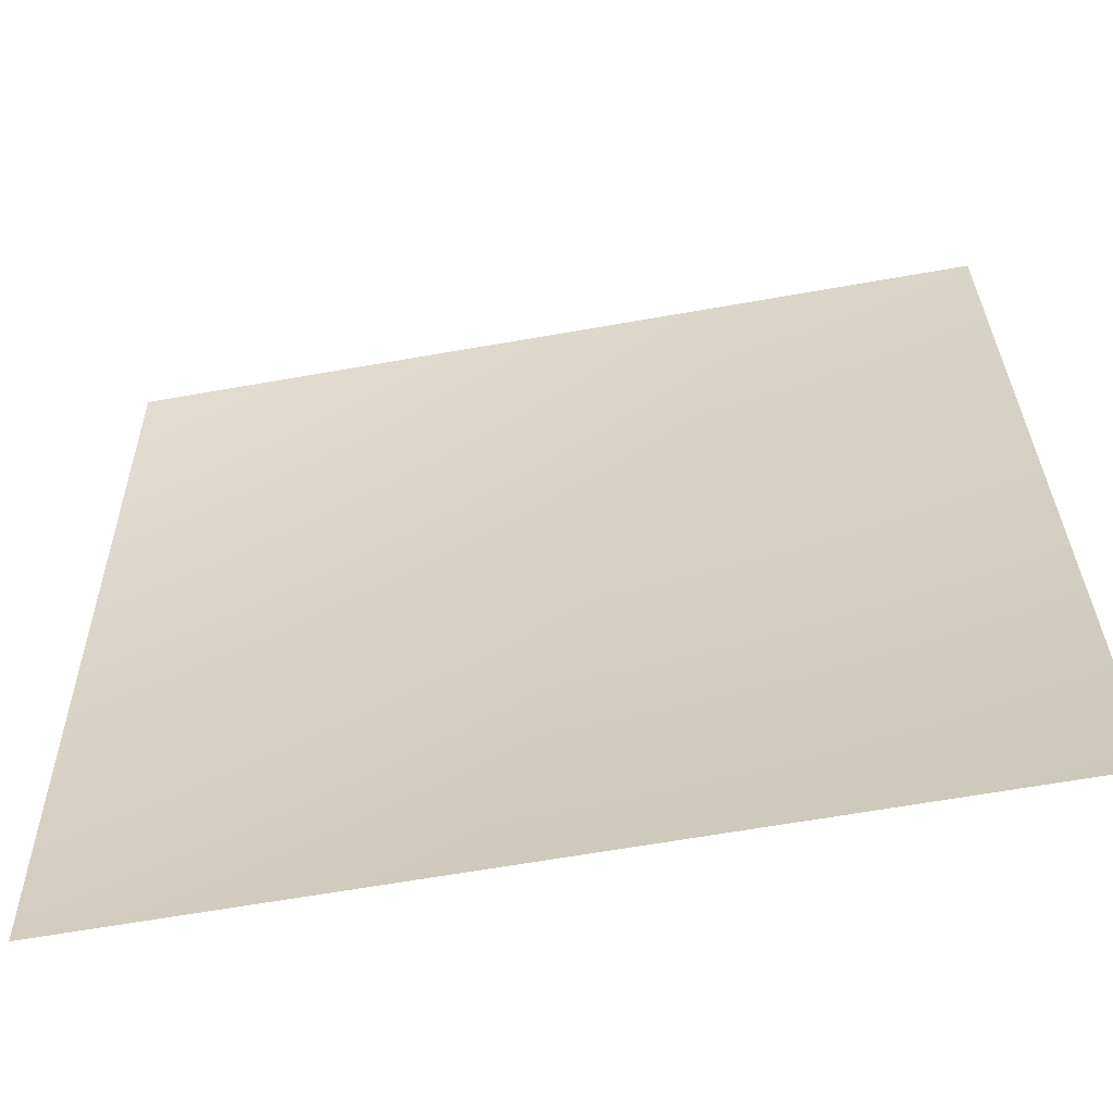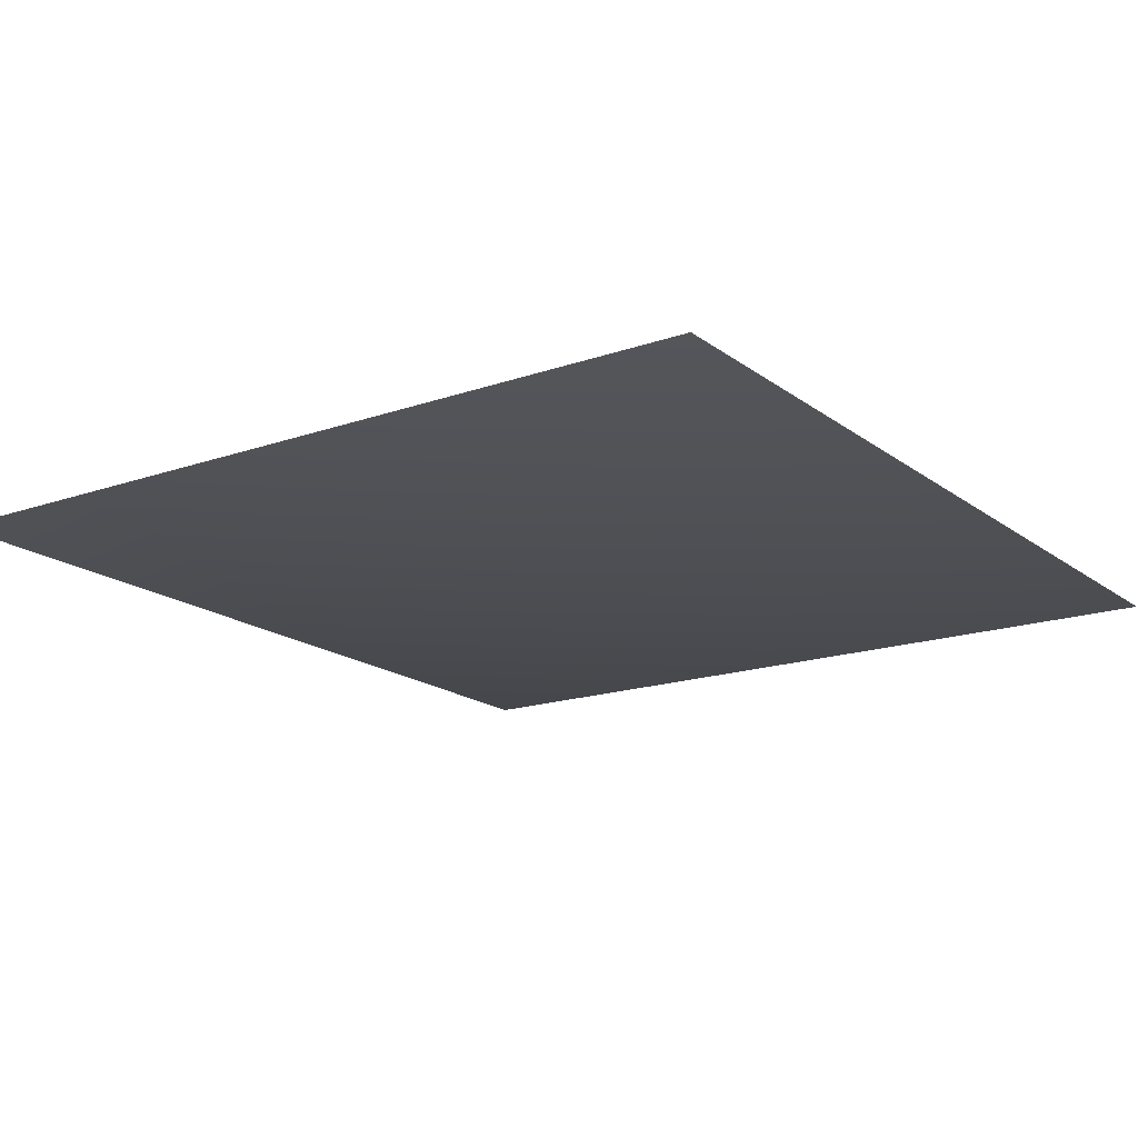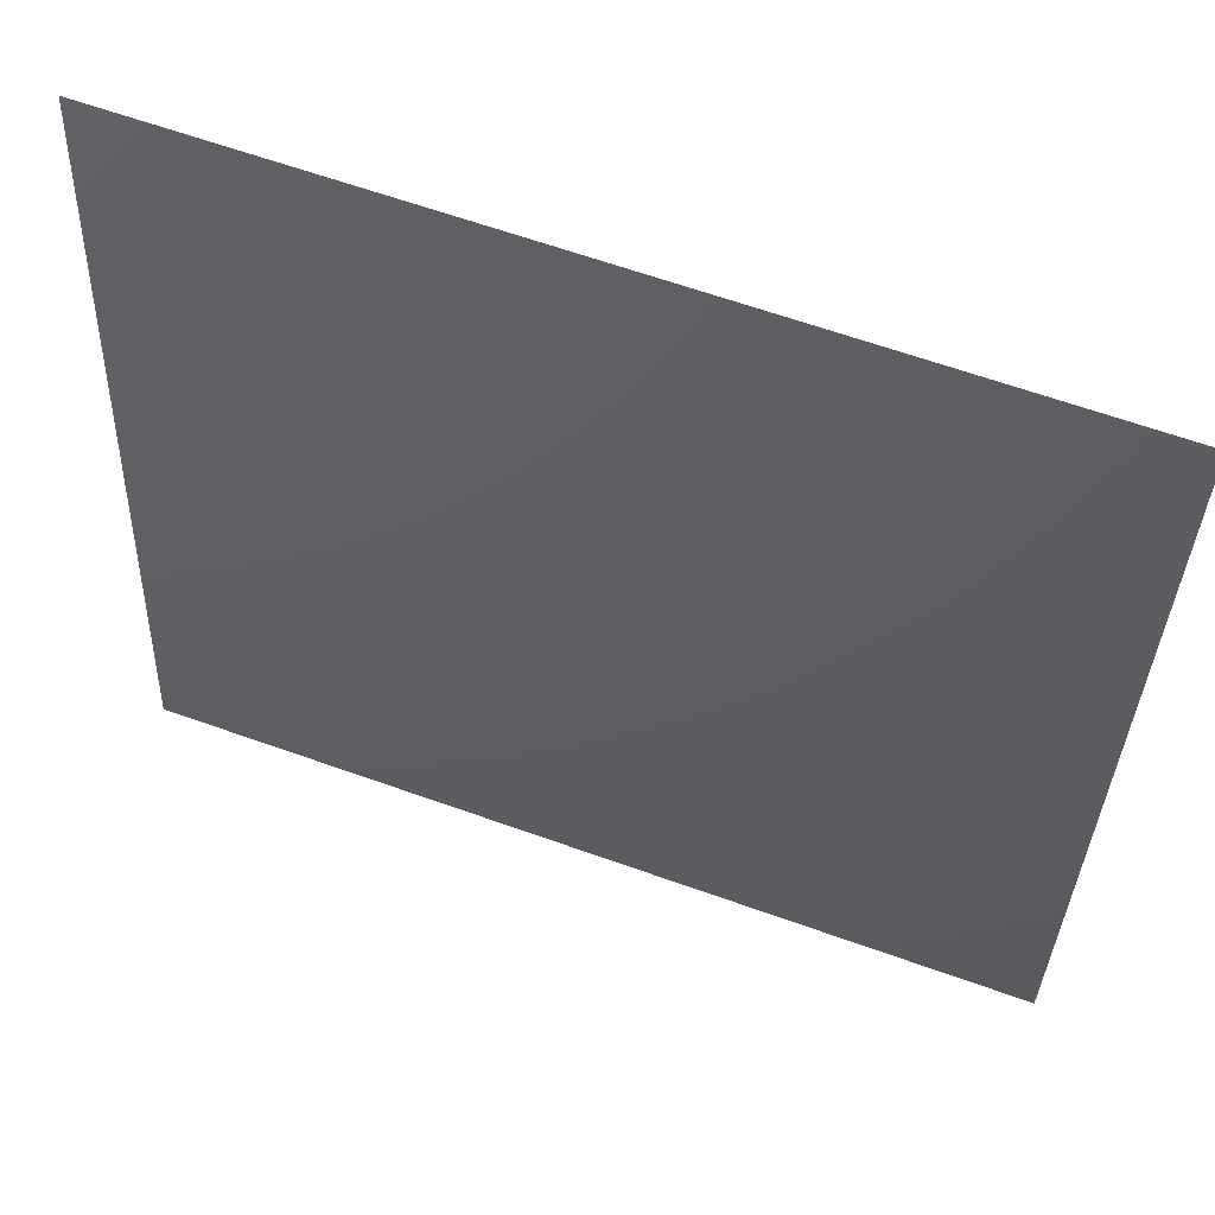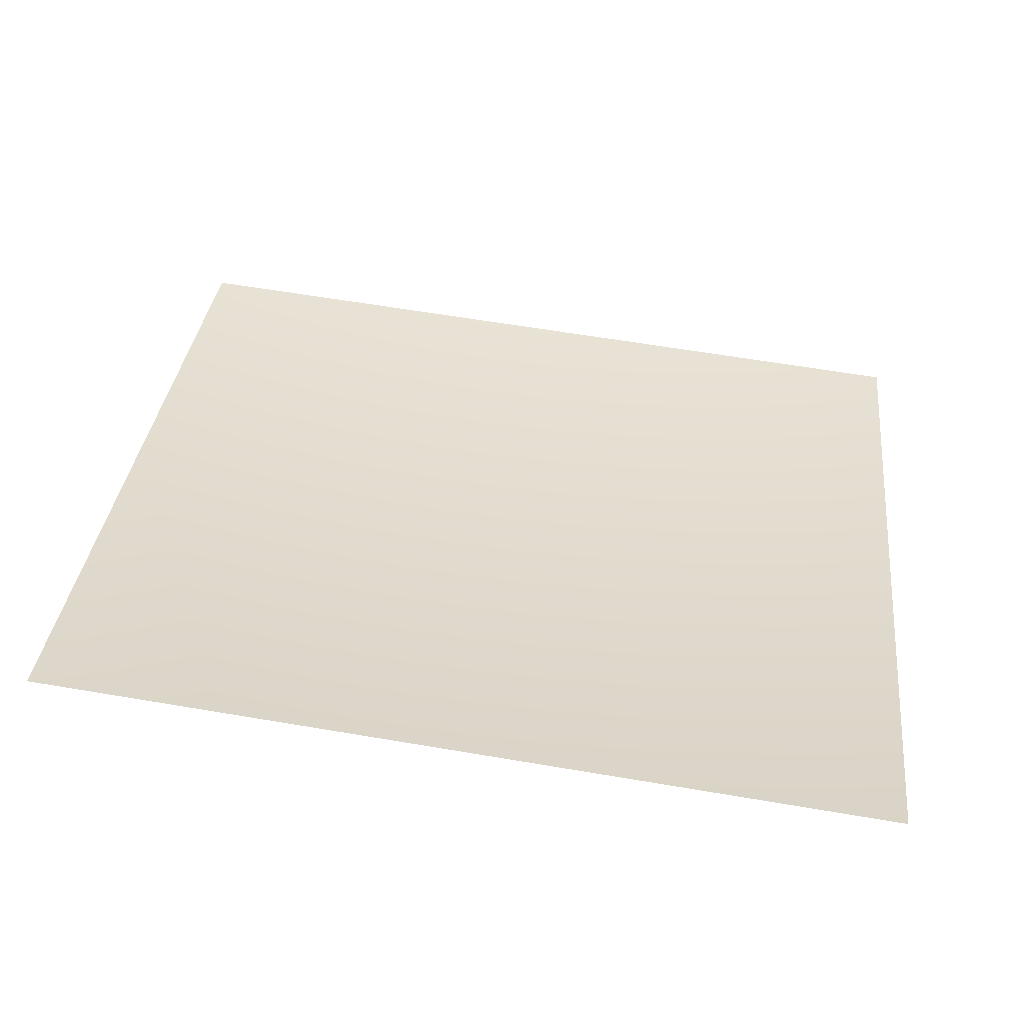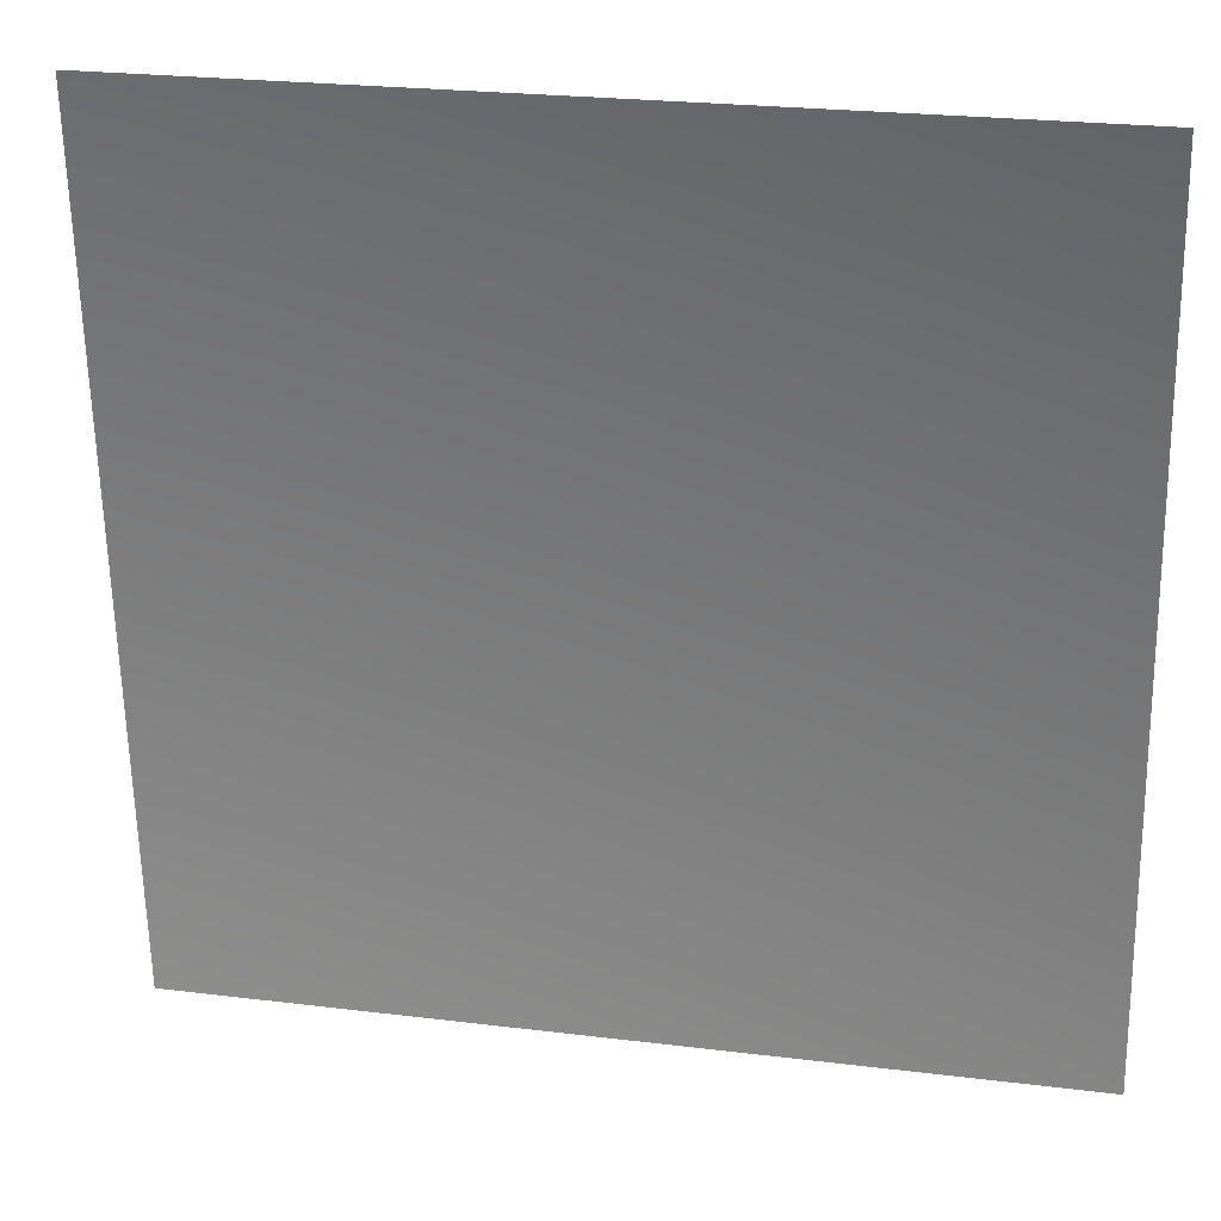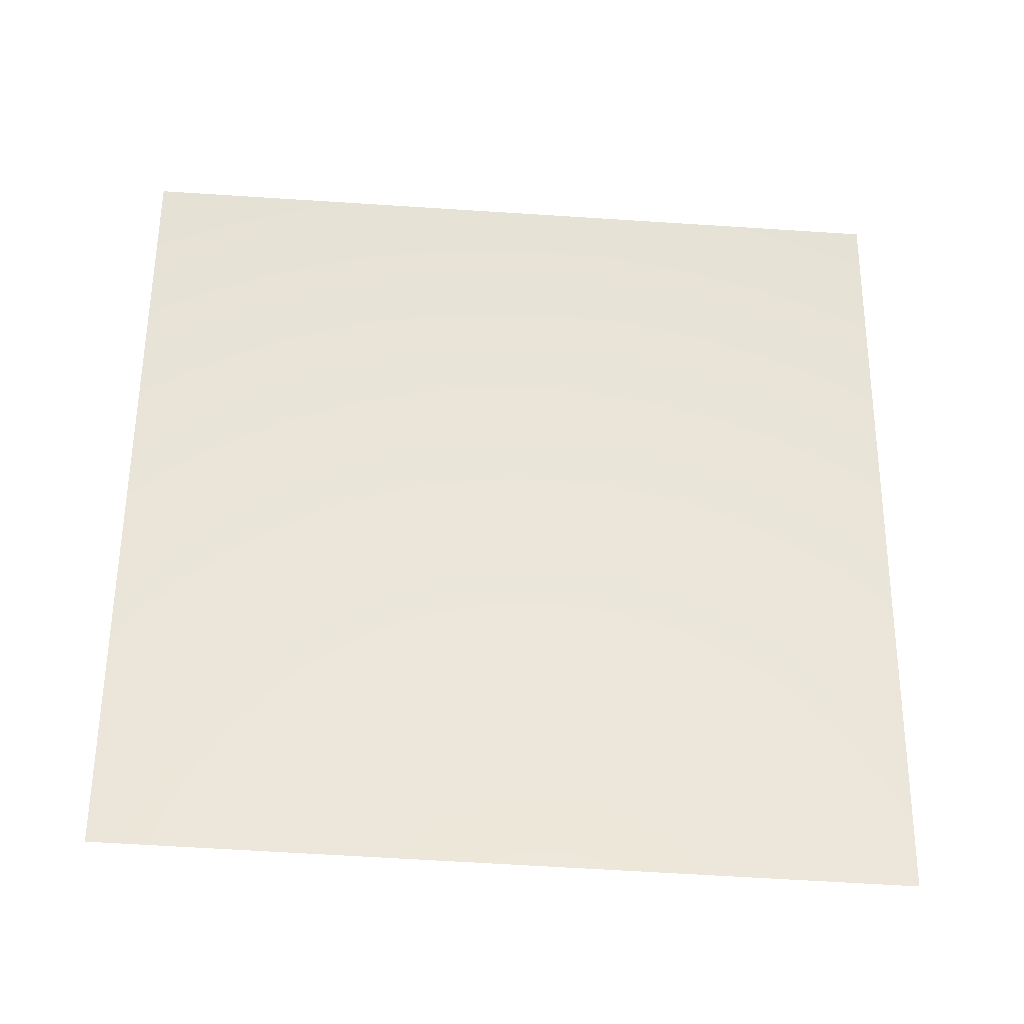
<metadata>
{"format":"obj","ext":"obj","renderer":"f3d","projection":"perspective","resolution":1024,"background":"white","views":[{"elev":-64.2,"azim":15.7,"up":"+Y"},{"elev":-25.5,"azim":36.1,"up":"+Z"},{"elev":63.0,"azim":-154.4,"up":"+Y"},{"elev":39.2,"azim":-83.7,"up":"+Z"},{"elev":24.2,"azim":17.1,"up":"+Y"},{"elev":64.7,"azim":-89.5,"up":"+Z"}]}
</metadata>
<code>
v -1598 0 -8035
v 2.728e-12 5.016e-13 -8192
v 1.819e-12 1598 -8035
v -1567 1598 -7880
f 1 2 3
f 1 3 4

</code>
